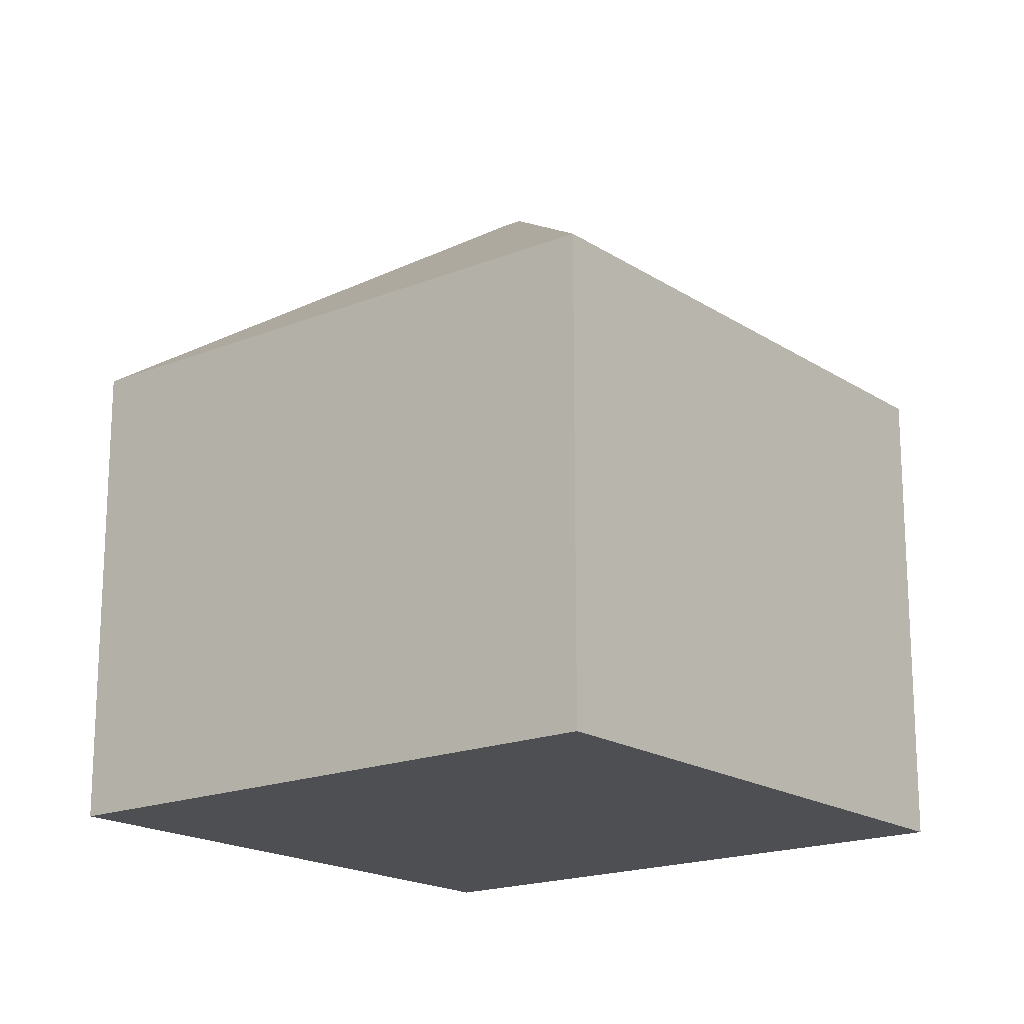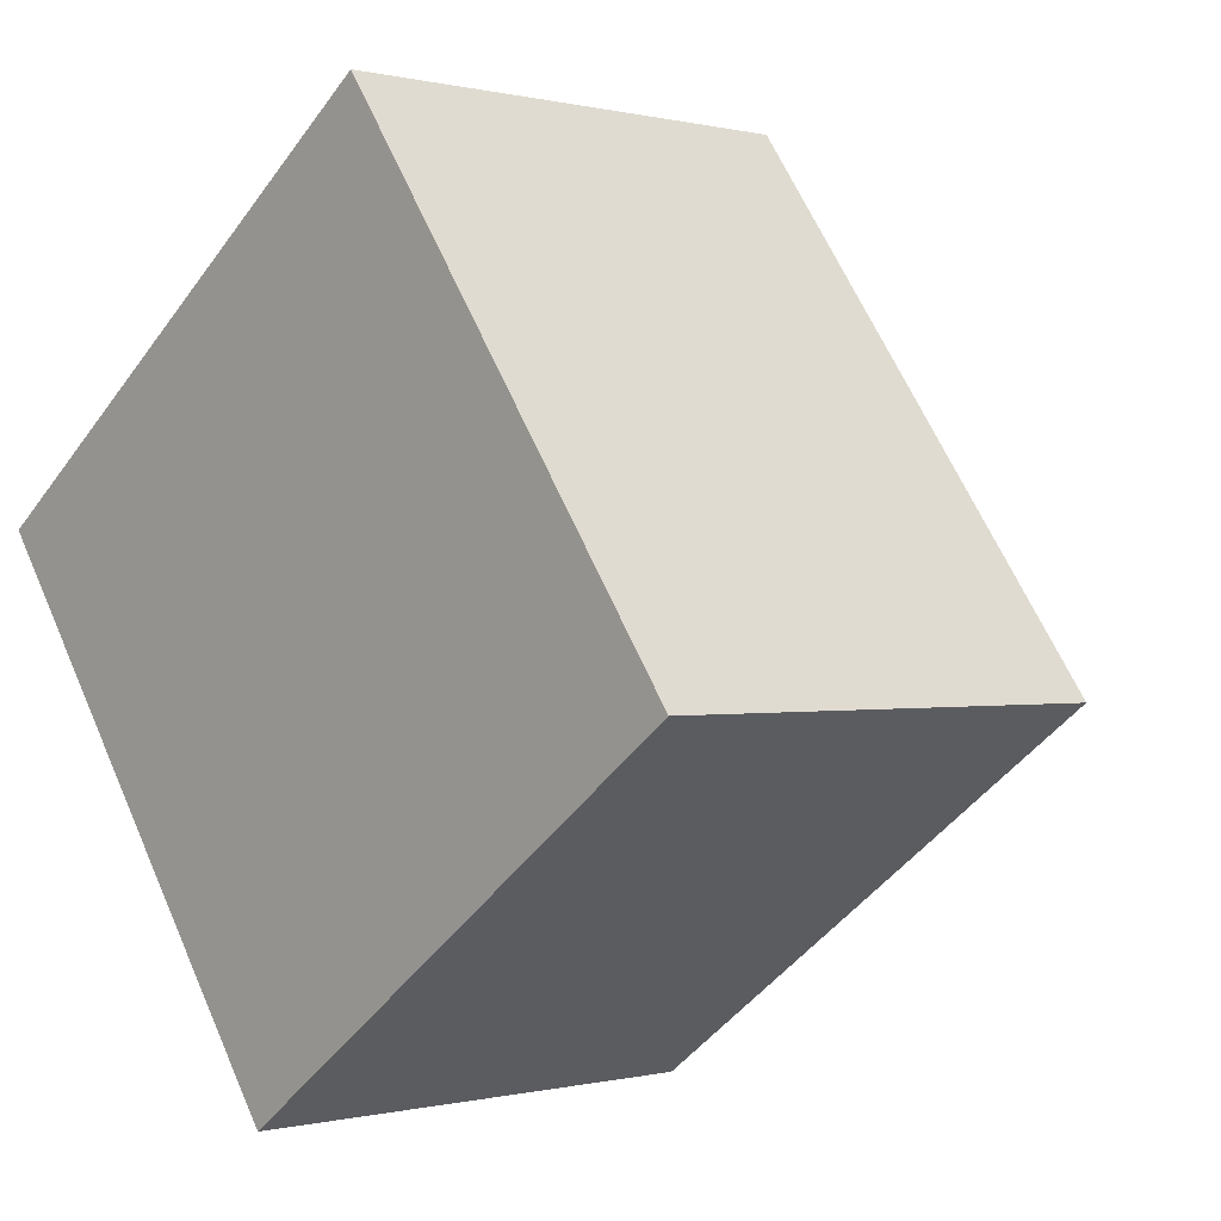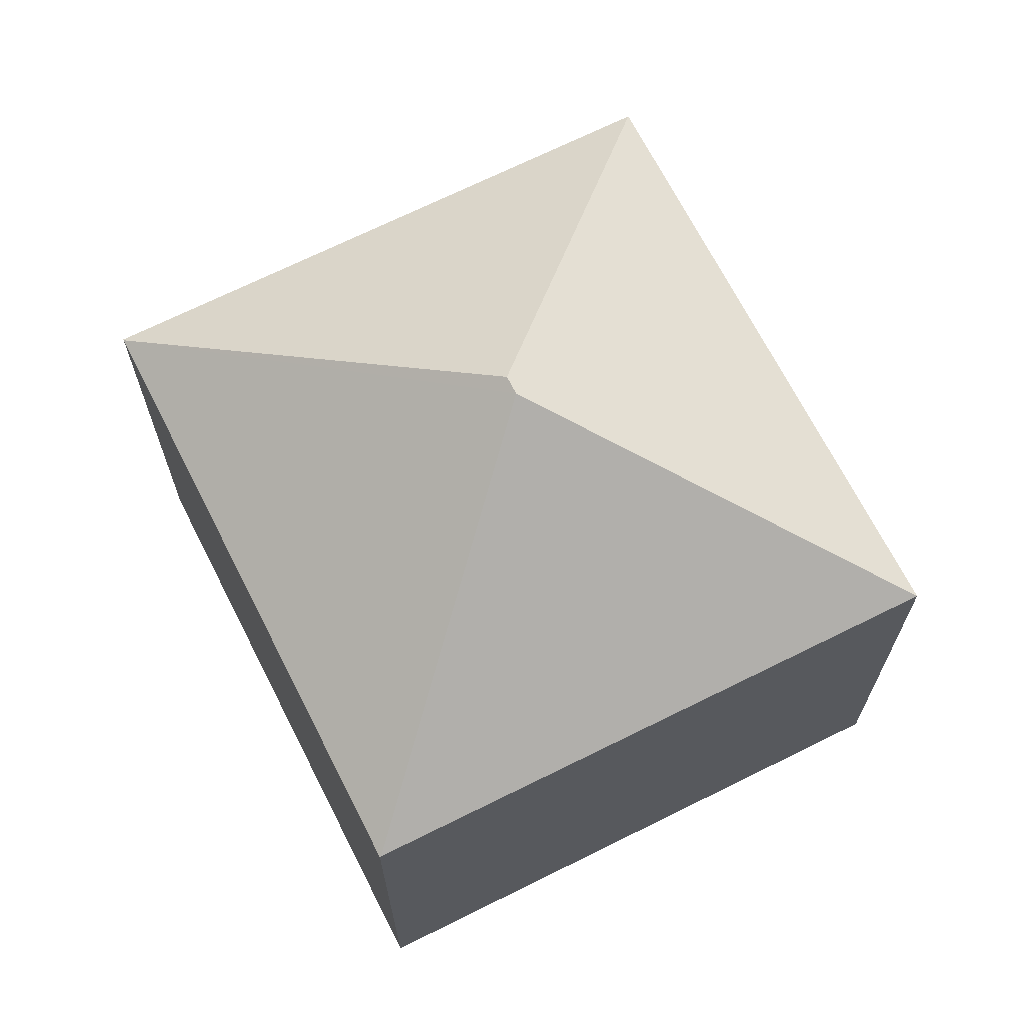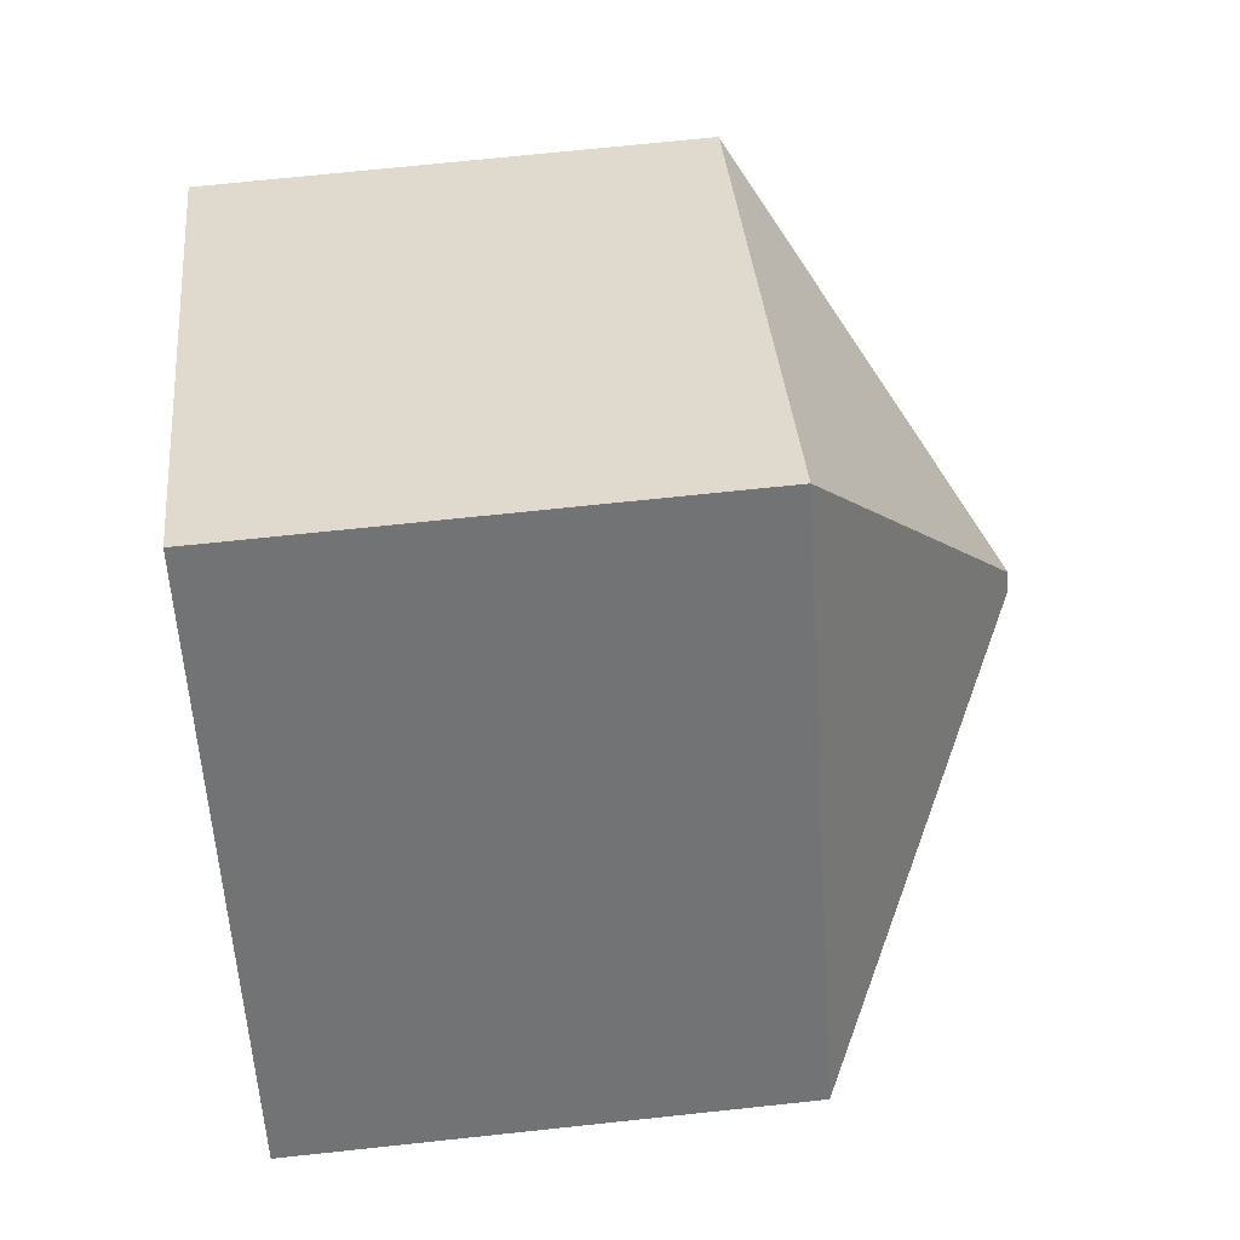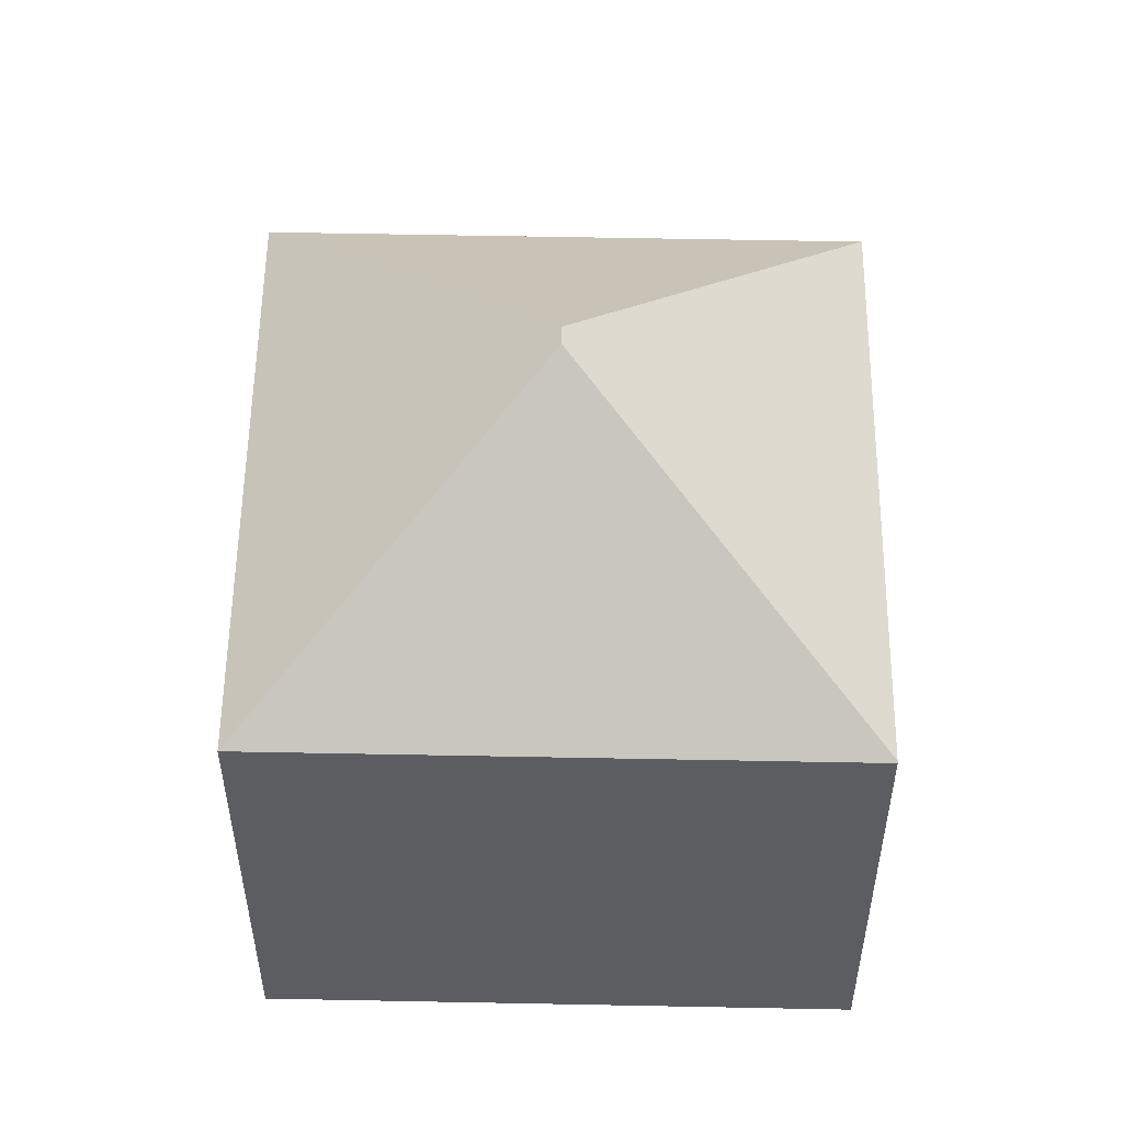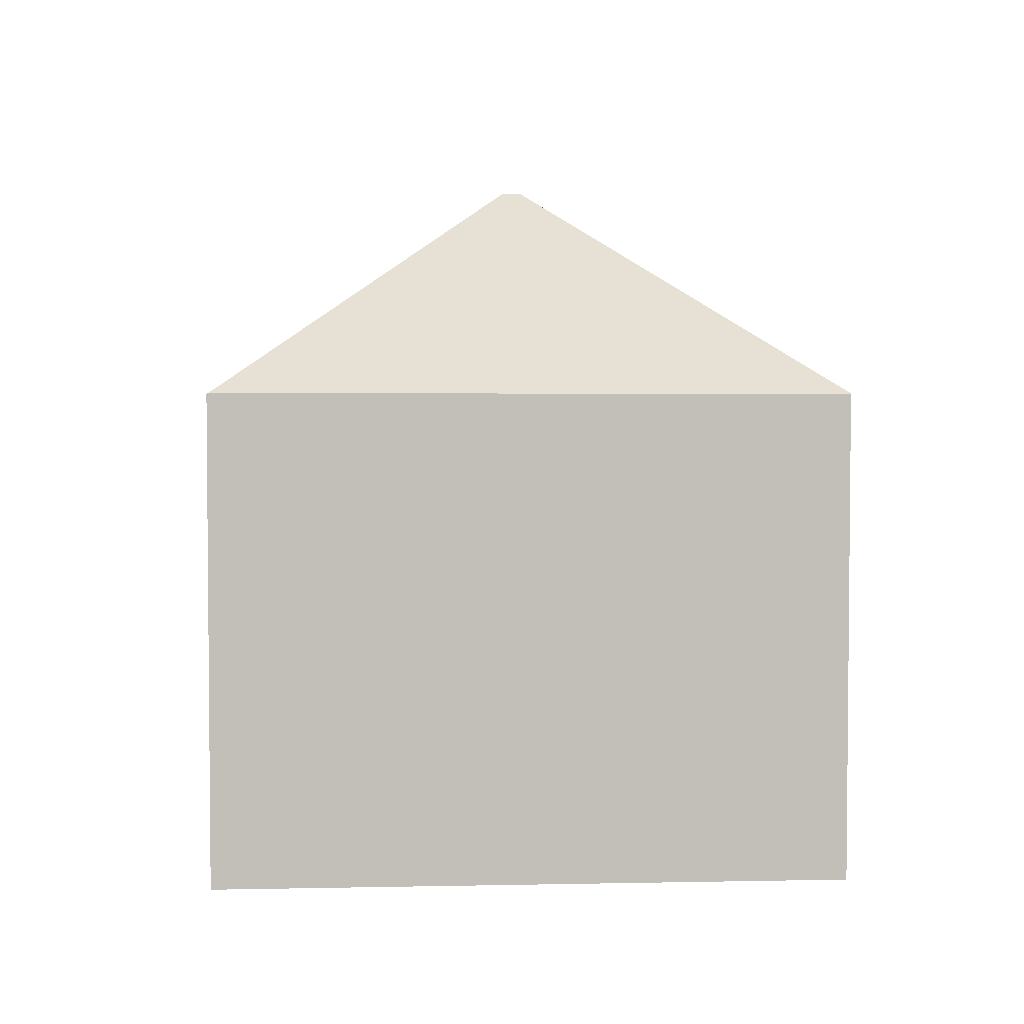
<metadata>
{"format":"obj","ext":"obj","renderer":"f3d","projection":"perspective","resolution":1024,"background":"white","views":[{"elev":-18.2,"azim":92.5,"up":"+Y"},{"elev":-0.1,"azim":46.7,"up":"+Z"},{"elev":69.4,"azim":-62.7,"up":"+Y"},{"elev":70.2,"azim":83.9,"up":"+Z"},{"elev":54.0,"azim":145.0,"up":"+Y"},{"elev":4.0,"azim":-130.0,"up":"+Y"}]}
</metadata>
<code>
v  0.015 7.469 0.011
v  5.67 7.489 -7.855
v  0 7.456 4.565e-16
v  6.546 10.72 -1.036
v  6.723 10.72 -1.283
v  7.606 7.469 5.577
v  13.26 7.466 -2.333
v  5.685 7.471 -7.876
v  0 0 0
v  7.606 -3.415e-16 5.577
v  0.015 -6.736e-19 0.011
v  13.26 1.429e-16 -2.333
v  5.685 4.823e-16 -7.876
v  5.67 4.81e-16 -7.855
g defaultobject
f 1 2 3
f 2 1 4
f 2 4 5
f 4 1 6
f 5 6 7
f 6 5 4
f 2 7 8
f 7 2 5
f 3 6 1
f 6 3 9
f 6 9 10
f 10 9 11
f 10 7 6
f 7 10 12
f 7 13 8
f 13 7 12
f 2 9 3
f 9 2 8
f 9 8 14
f 14 8 13
f 11 12 10
f 12 11 9
f 12 9 14
f 12 14 13

</code>
